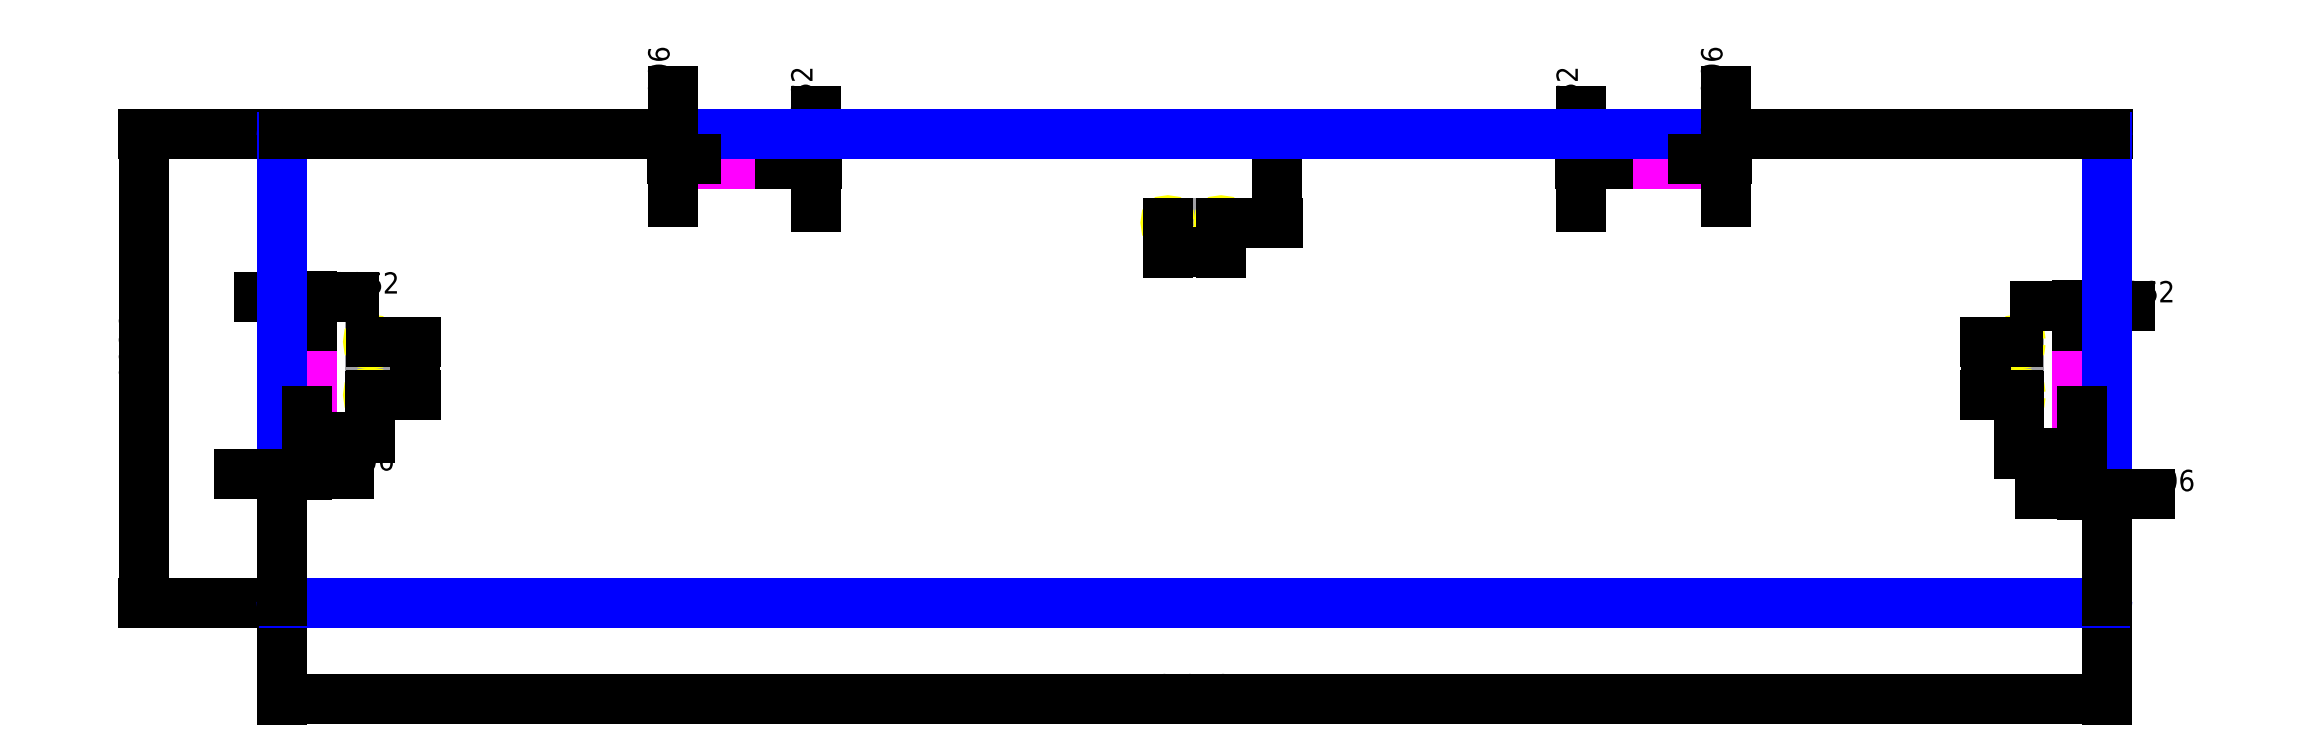
<metadata>
{"format":"dxf","ext":"dxf","renderer":"ezdxf+matplotlib","layout":"modelspace","background":"white","min_lineweight":24,"dpi":150}
</metadata>
<code>
0
SECTION
2
ENTITIES
0
LINE
8
REFERENCE
10
0.5906
20
4.528
11
0.5906
21
6.496
0
LINE
8
REFERENCE
10
42.32
20
4.528
11
42.32
21
6.496
0
LINE
8
REFERENCE
10
9.744
20
10.43
11
11.71
21
10.43
0
LINE
8
REFERENCE
10
33.17
20
10.43
11
31.2
21
10.43
0
LINE
8
ALIGNMENT_POCKET
10
0.7087
20
6.496
11
0.4724
21
6.496
0
LINE
8
ALIGNMENT_POCKET
10
0.4724
20
6.496
11
0.4724
21
4.528
0
LINE
8
ALIGNMENT_POCKET
10
0.4724
20
4.528
11
0.7087
21
4.528
0
LINE
8
ALIGNMENT_POCKET
10
0.7087
20
4.528
11
0.7087
21
6.496
0
LINE
8
ALIGNMENT_POCKET
10
9.744
20
10.55
11
11.71
21
10.55
0
LINE
8
ALIGNMENT_POCKET
10
11.71
20
10.55
11
11.71
21
10.31
0
LINE
8
ALIGNMENT_POCKET
10
11.71
20
10.31
11
9.744
21
10.31
0
LINE
8
ALIGNMENT_POCKET
10
9.744
20
10.31
11
9.744
21
10.55
0
LINE
8
ALIGNMENT_POCKET
10
31.2
20
10.55
11
33.17
21
10.55
0
LINE
8
ALIGNMENT_POCKET
10
33.17
20
10.55
11
33.17
21
10.31
0
LINE
8
ALIGNMENT_POCKET
10
33.17
20
10.31
11
31.2
21
10.31
0
LINE
8
ALIGNMENT_POCKET
10
31.2
20
10.31
11
31.2
21
10.55
0
LINE
8
ALIGNMENT_POCKET
10
42.44
20
6.496
11
42.2
21
6.496
0
LINE
8
ALIGNMENT_POCKET
10
42.2
20
6.496
11
42.2
21
4.528
0
LINE
8
ALIGNMENT_POCKET
10
42.2
20
4.528
11
42.44
21
4.528
0
LINE
8
ALIGNMENT_POCKET
10
42.44
20
4.528
11
42.44
21
6.496
0
LINE
8
REFERENCE
10
2.087
20
4.887
11
2.087
21
6.137
0
LINE
8
REFERENCE
10
40.83
20
4.887
11
40.83
21
6.137
0
LINE
8
REFERENCE
10
20.83
20
8.937
11
22.08
21
8.937
0
CIRCLE
8
6-32_TAP_HOLE
10
2.087
20
6.137
40
0.05325
0
CIRCLE
8
6-32_TAP_HOLE
10
2.087
20
4.887
40
0.05325
0
CIRCLE
8
6-32_TAP_HOLE
10
20.83
20
8.937
40
0.05325
0
CIRCLE
8
6-32_TAP_HOLE
10
22.08
20
8.937
40
0.05325
0
CIRCLE
8
6-32_TAP_HOLE
10
40.83
20
6.137
40
0.05325
0
CIRCLE
8
6-32_TAP_HOLE
10
40.83
20
4.887
40
0.05325
0
DIMENSION
8
DIMENSION
2
*D1
10
3.126
20
4.887
30
0
11
2.863
21
5.512
31
0
70
32
71
5
72
0
3
Standard
53
0
210
0
220
0
230
1
13
2.087
23
6.137
33
0
14
2.087
24
4.887
34
0
50
90
0
DIMENSION
8
DIMENSION
2
*D2
10
22.08
20
8.254
30
0
11
21.46
21
8.517
31
0
70
32
71
5
72
0
3
Standard
53
0
210
0
220
0
230
1
13
20.83
23
8.937
33
0
14
22.08
24
8.937
34
0
0
DIMENSION
8
DIMENSION
2
*D3
10
40.06
20
4.887
30
0
11
39.8
21
5.512
31
0
70
32
71
5
72
0
3
Standard
53
0
210
0
220
0
230
1
13
40.83
23
6.137
33
0
14
40.83
24
4.887
34
0
50
90
0
DIMENSION
8
DIMENSION
2
*D4
10
2.384e-16
20
3.893
30
0
11
1.043
21
4.155
31
0
70
32
71
5
72
0
3
Standard
53
0
210
0
220
0
230
1
13
2.087
23
4.887
33
0
14
0
24
0
34
0
0
DIMENSION
8
DIMENSION
2
*D5
10
42.91
20
3.514
30
0
11
41.87
21
3.777
31
0
70
32
71
5
72
0
3
Standard
53
0
210
0
220
0
230
1
13
40.83
23
4.887
33
0
14
42.91
24
0
34
0
0
DIMENSION
8
DIMENSION
2
*D6
10
23.41
20
11.02
30
0
11
23.14
21
9.98
31
0
70
32
71
5
72
0
3
Standard
53
0
210
0
220
0
230
1
13
22.08
23
8.937
33
0
14
42.91
24
11.02
34
0
50
90
0
DIMENSION
8
DIMENSION
2
*D7
10
42.91
20
-2.253
30
0
11
21.46
21
-1.99
31
0
70
32
71
5
72
0
3
Standard
53
0
210
0
220
0
230
1
13
0
23
0
33
0
14
42.91
24
0
34
0
0
DIMENSION
8
DIMENSION
2
*D8
10
-3.244
20
3.973e-16
30
0
11
-3.506
21
5.512
31
0
70
32
71
5
72
0
3
Standard
53
0
210
0
220
0
230
1
13
0
23
11.02
33
0
14
0
24
0
34
0
50
90
0
DIMENSION
8
DIMENSION
2
*D9
10
12.55
20
10.31
30
0
11
12.29
21
10.43
31
0
70
32
71
5
72
0
3
Standard
53
0
210
0
220
0
230
1
13
11.71
23
10.55
33
0
14
11.71
24
10.31
34
0
50
90
0
DIMENSION
8
DIMENSION
2
*D10
10
30.54
20
10.31
30
0
11
30.28
21
10.43
31
0
70
32
71
5
72
0
3
Standard
53
0
210
0
220
0
230
1
13
31.2
23
10.55
33
0
14
31.2
24
10.31
34
0
50
90
0
DIMENSION
8
DIMENSION
2
*D11
10
0.7087
20
7.195
30
0
11
0.5906
21
7.457
31
0
70
32
71
5
72
0
3
Standard
53
0
210
0
220
0
230
1
13
0.4724
23
6.496
33
0
14
0.7087
24
6.496
34
0
0
DIMENSION
8
DIMENSION
2
*D12
10
42.44
20
6.988
30
0
11
42.32
21
7.251
31
0
70
32
71
5
72
0
3
Standard
53
0
210
0
220
0
230
1
13
42.2
23
6.496
33
0
14
42.44
24
6.496
34
0
0
ARC
8
OUTER_BOUNDARY
10
0.0625
20
10.96
40
0.0625
50
90
51
180
0
ARC
8
OUTER_BOUNDARY
10
42.85
20
0.0625
40
0.0625
50
270
51
0
0
LINE
8
OUTER_BOUNDARY
10
42.85
20
11.02
11
0.0625
21
11.02
0
LINE
8
OUTER_BOUNDARY
10
42.91
20
0.0625
11
42.91
21
10.96
0
ARC
8
OUTER_BOUNDARY
10
42.85
20
10.96
40
0.0625
50
0
51
90
0
LINE
8
OUTER_BOUNDARY
10
0.0625
20
0
11
42.85
21
0
0
LINE
8
OUTER_BOUNDARY
10
0
20
10.96
11
0
21
0.0625
0
ARC
8
OUTER_BOUNDARY
10
0.0625
20
0.0625
40
0.0625
50
180
51
270
0
DIMENSION
8
DIMENSION
2
*D13
10
9.193
20
11.02
30
0
11
8.93
21
10.73
31
0
70
32
71
5
72
0
3
Standard
53
0
210
0
220
0
230
1
13
9.744
23
10.43
33
0
14
0.0625
24
11.02
34
0
50
90
0
DIMENSION
8
DIMENSION
2
*D14
10
33.94
20
11.02
30
0
11
33.68
21
10.73
31
0
70
32
71
5
72
0
3
Standard
53
0
210
0
220
0
230
1
13
33.17
23
10.43
33
0
14
42.85
24
11.02
34
0
50
90
0
DIMENSION
8
DIMENSION
2
*D15
10
1.822e-16
20
3.037
30
0
11
0.2953
21
3.3
31
0
70
32
71
5
72
0
3
Standard
53
0
210
0
220
0
230
1
13
0.5906
23
4.528
33
0
14
0
24
0.0625
34
0
0
DIMENSION
8
DIMENSION
2
*D16
10
42.91
20
2.551
30
0
11
42.62
21
2.814
31
0
70
32
71
5
72
0
3
Standard
53
0
210
0
220
0
230
1
13
42.32
23
4.528
33
0
14
42.91
24
0.0625
34
0
0
ENDSEC
0
EOF

</code>
